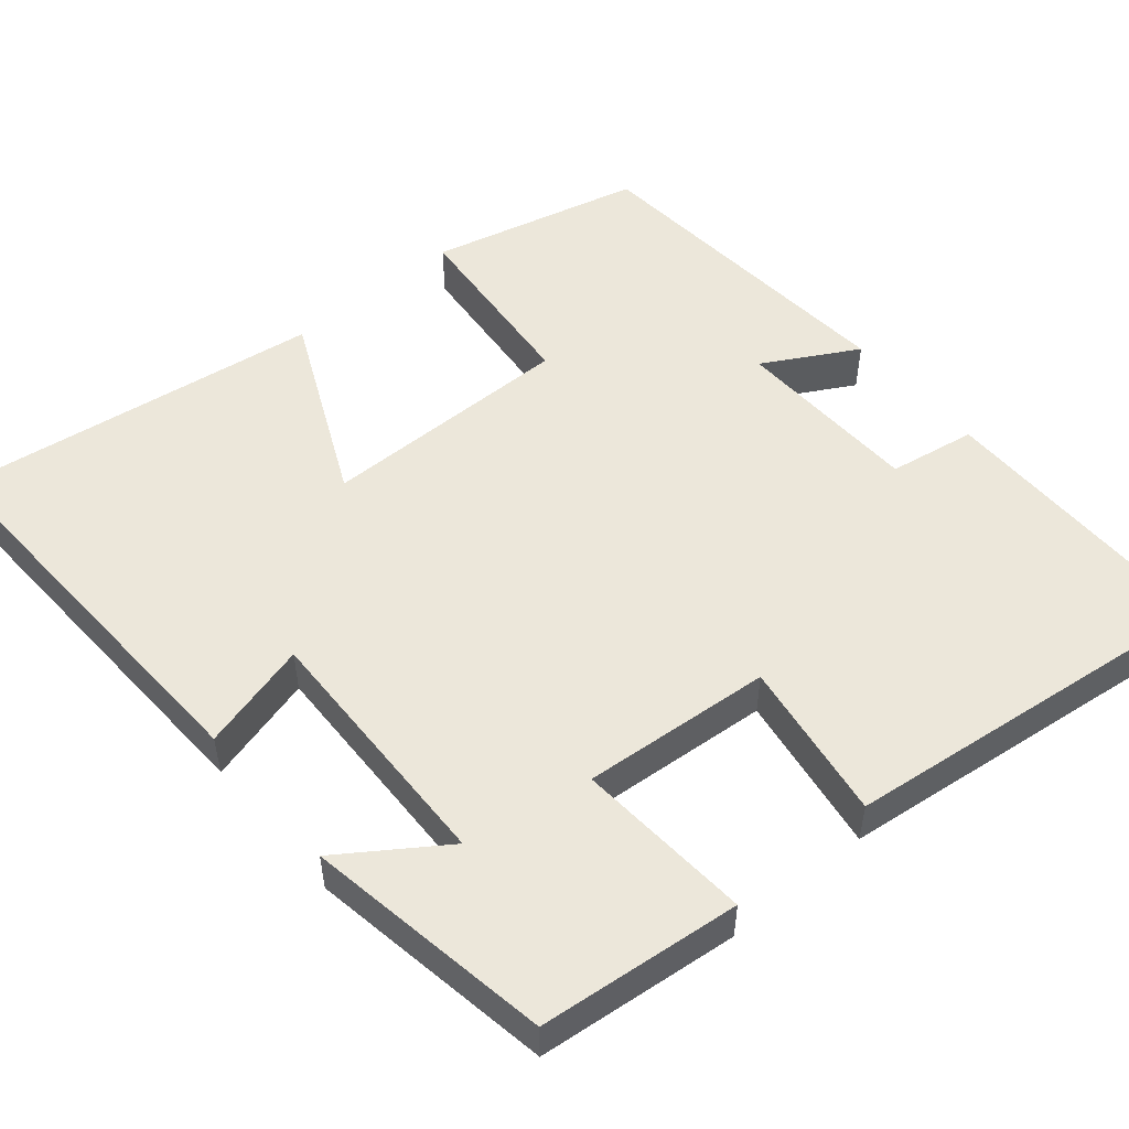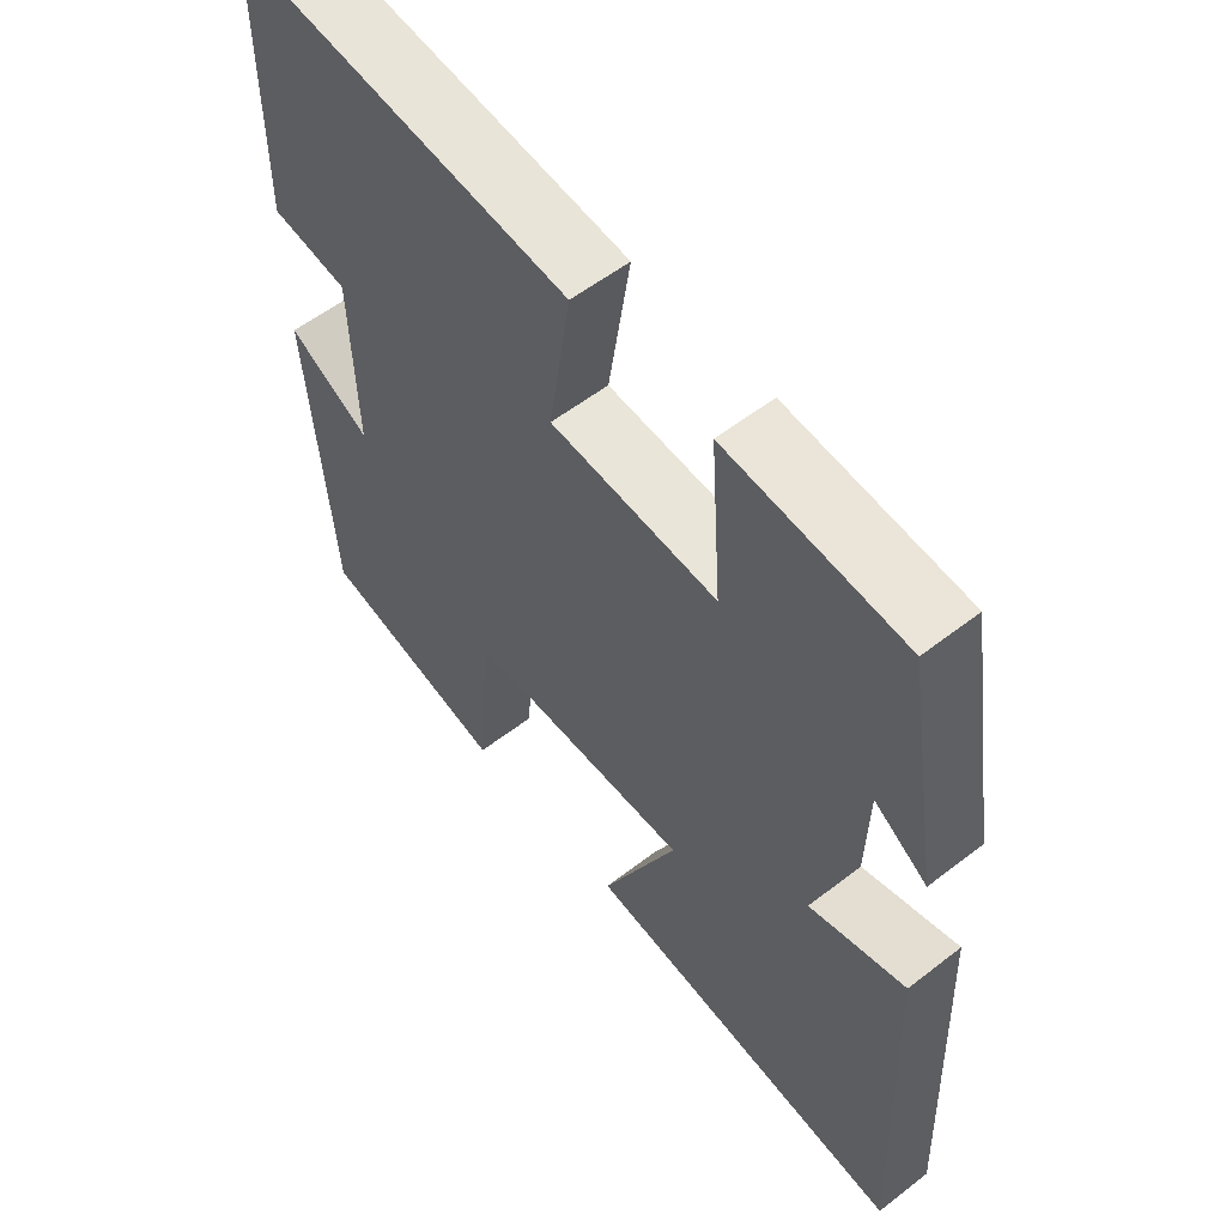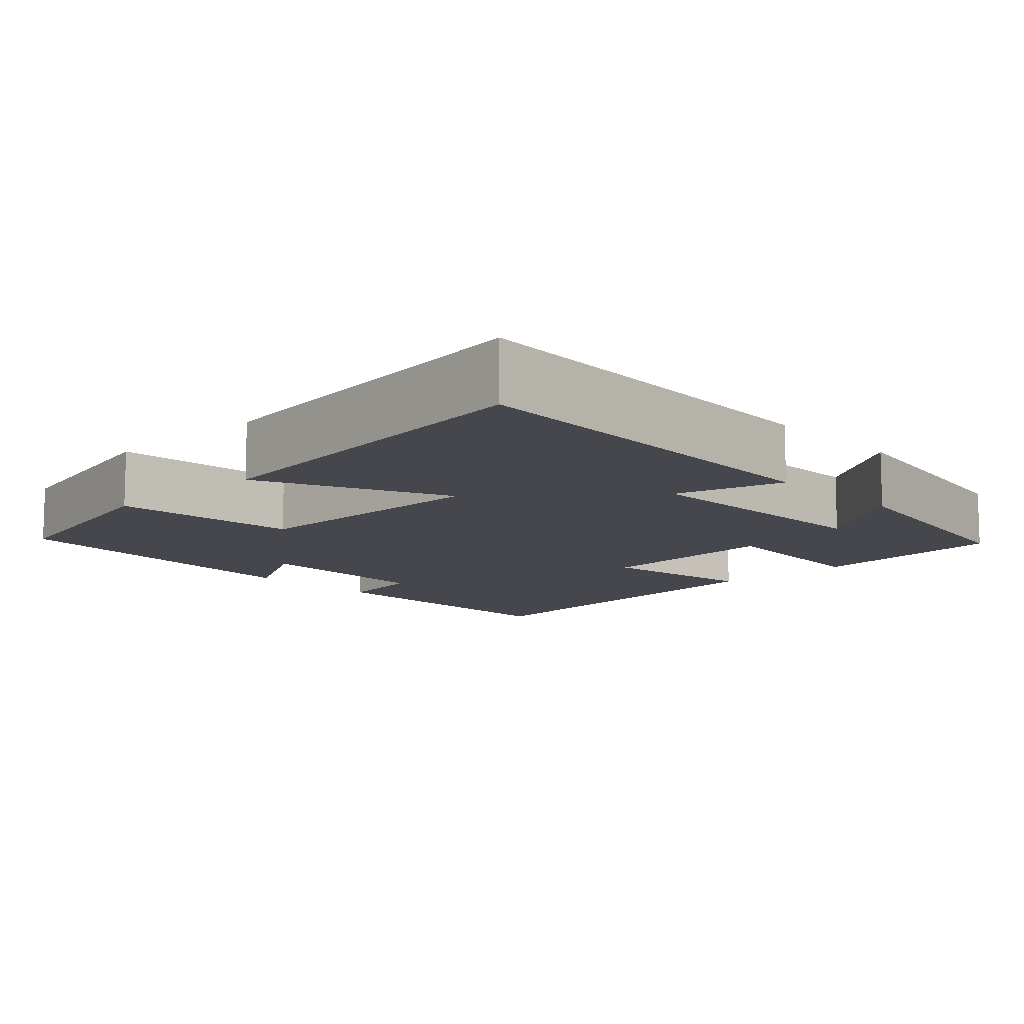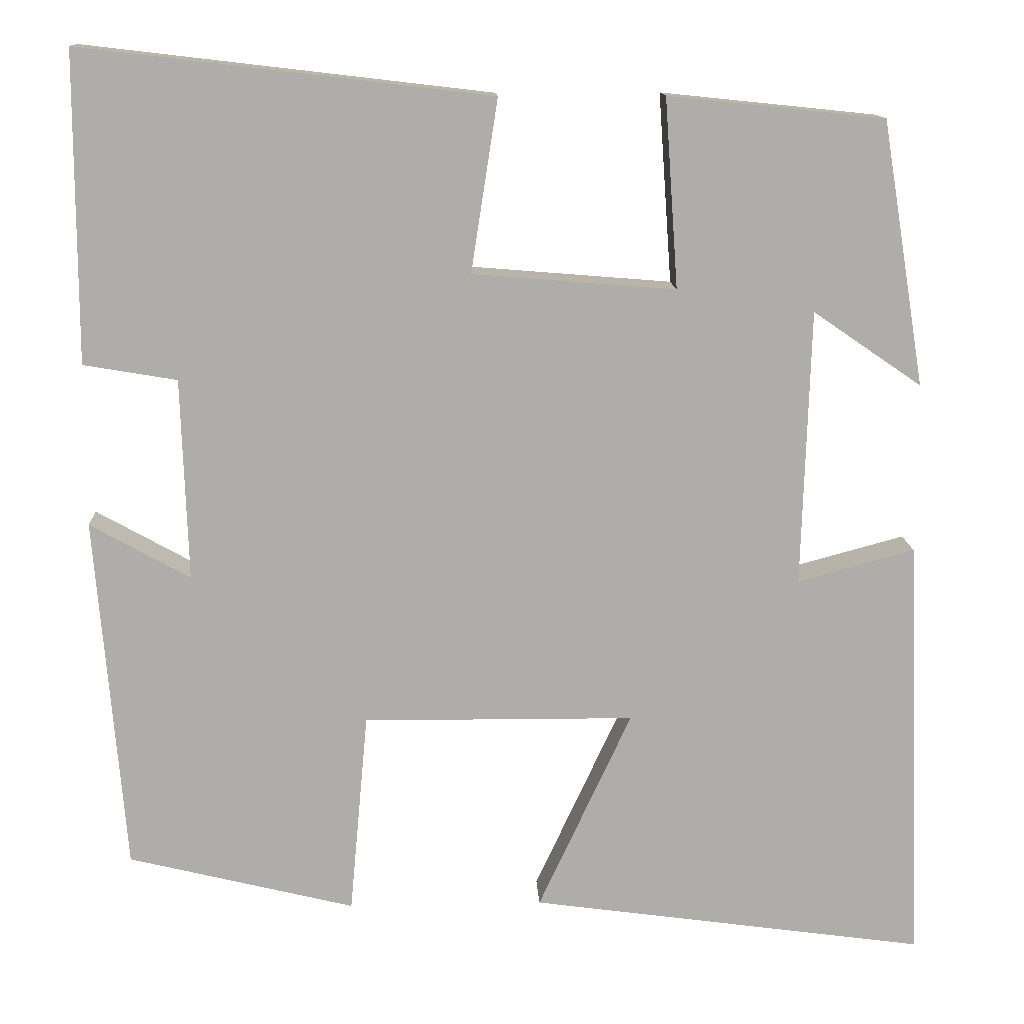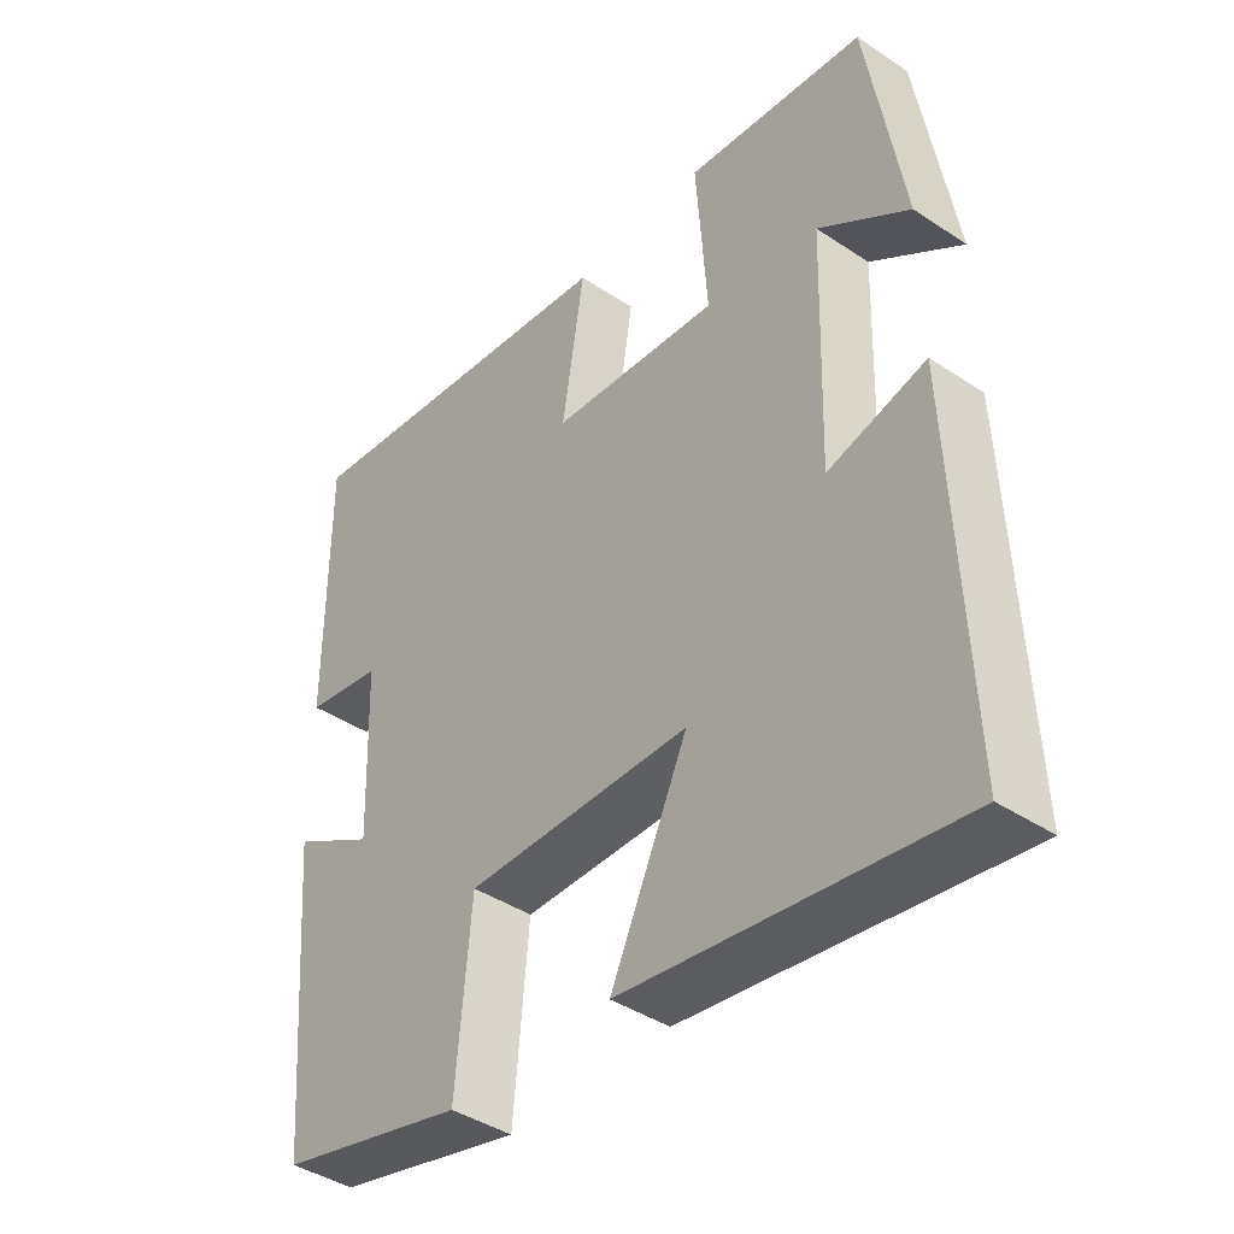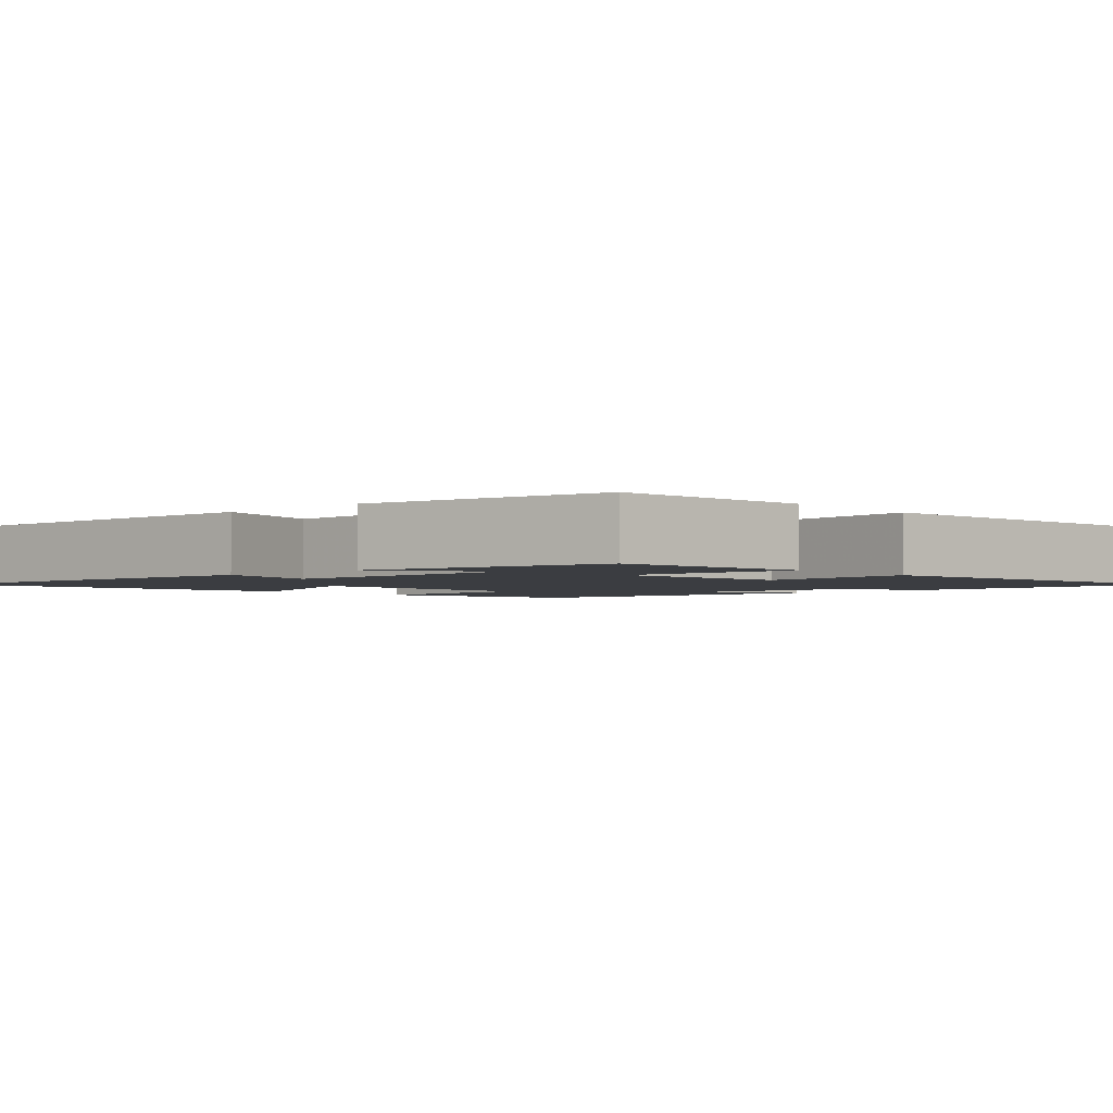
<metadata>
{"format":"obj","ext":"obj","renderer":"f3d","projection":"perspective","resolution":1024,"background":"white","views":[{"elev":52.0,"azim":-40.2,"up":"+Y"},{"elev":56.2,"azim":-129.1,"up":"+Z"},{"elev":-10.9,"azim":-136.8,"up":"+Y"},{"elev":13.1,"azim":177.3,"up":"+Z"},{"elev":-41.5,"azim":-128.9,"up":"+Z"},{"elev":-2.5,"azim":-48.0,"up":"+Y"}]}
</metadata>
<code>
v 0.5 0.07 0.558
v 0.5 0.07 0.188
v 0.388 0.07 0.169
v 0.38 0.07 -0.073
v 0.5 0.07 -0.006
v 0.465 0.07 -0.433
v 0.193 0.07 -0.5
v 0.171 0.07 -0.257
v -0.155 0.07 -0.259
v -0.043 0.07 -0.5
v -0.52 0.07 -0.566
v -0.5 0.07 -0.049
v -0.359 0.07 -0.087
v -0.369 0.07 0.245
v -0.5 0.07 0.155
v -0.448 0.07 0.473
v -0.188 0.07 0.5
v -0.204 0.07 0.273
v 0.04 0.07 0.293
v 0.008 0.07 0.5
v 0.5 0 0.558
v 0.5 0 0.188
v 0.388 0 0.169
v 0.38 0 -0.073
v 0.5 0 -0.006
v 0.465 0 -0.433
v 0.193 0 -0.5
v 0.171 0 -0.257
v -0.155 0 -0.259
v -0.043 0 -0.5
v -0.52 0 -0.566
v -0.5 0 -0.049
v -0.359 0 -0.087
v -0.369 0 0.245
v -0.5 0 0.155
v -0.448 0 0.473
v -0.188 0 0.5
v -0.204 0 0.273
v 0.04 0 0.293
v 0.008 0 0.5
f 1 2 3
f 20 1 3
f 19 20 3
f 18 19 3 4
f 16 17 18
f 14 15 16
f 14 16 18
f 13 14 18 4
f 11 12 13
f 10 11 13
f 9 10 13
f 8 9 13 4
f 6 7 8
f 5 6 8
f 4 5 8
f 23 22 21
f 23 21 40
f 23 40 39
f 24 23 39 38
f 38 37 36
f 36 35 34
f 38 36 34
f 24 38 34 33
f 33 32 31
f 33 31 30
f 33 30 29
f 24 33 29 28
f 28 27 26
f 28 26 25
f 28 25 24
f 1 21 22 2
f 2 22 23 3
f 3 23 24 4
f 4 24 25 5
f 5 25 26 6
f 6 26 27 7
f 7 27 28 8
f 8 28 29 9
f 9 29 30 10
f 10 30 31 11
f 11 31 32 12
f 12 32 33 13
f 13 33 34 14
f 14 34 35 15
f 15 35 36 16
f 16 36 37 17
f 17 37 38 18
f 18 38 39 19
f 19 39 40 20
f 20 40 21 1

</code>
